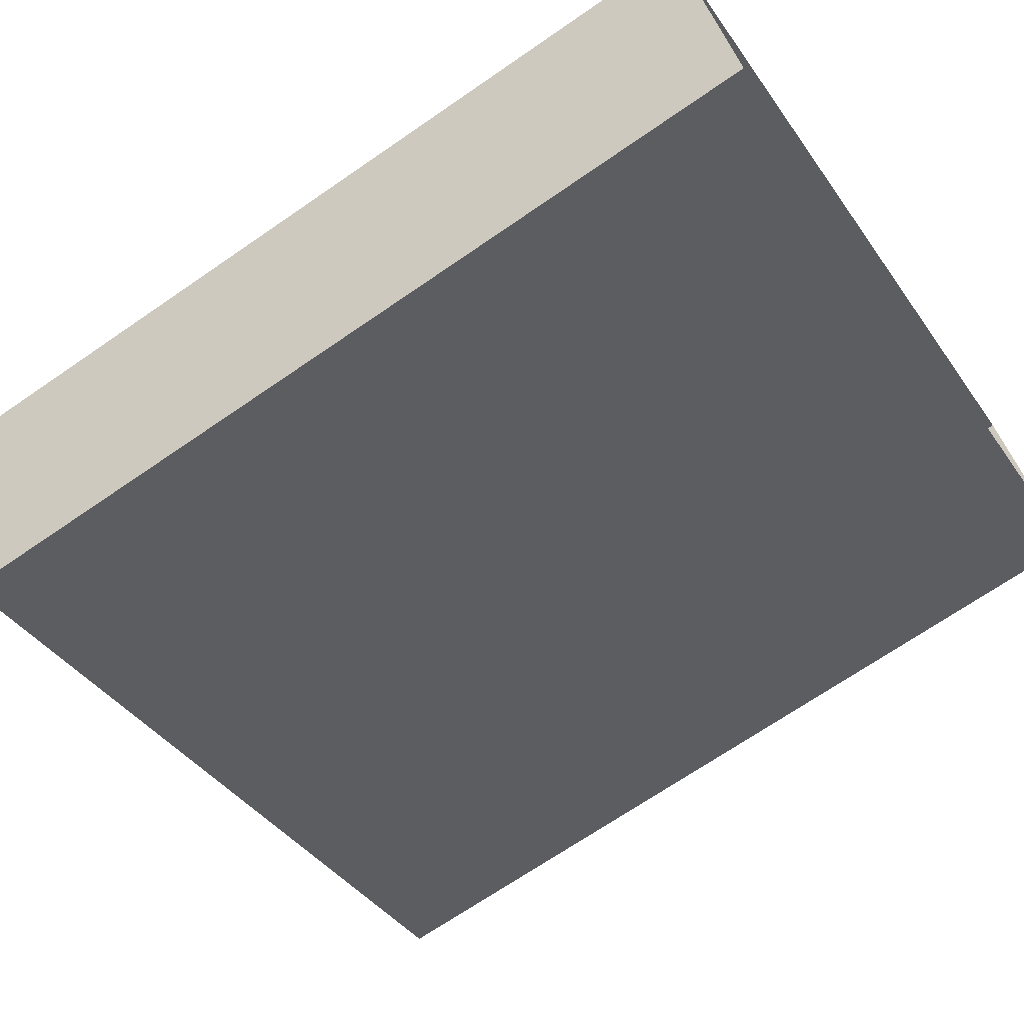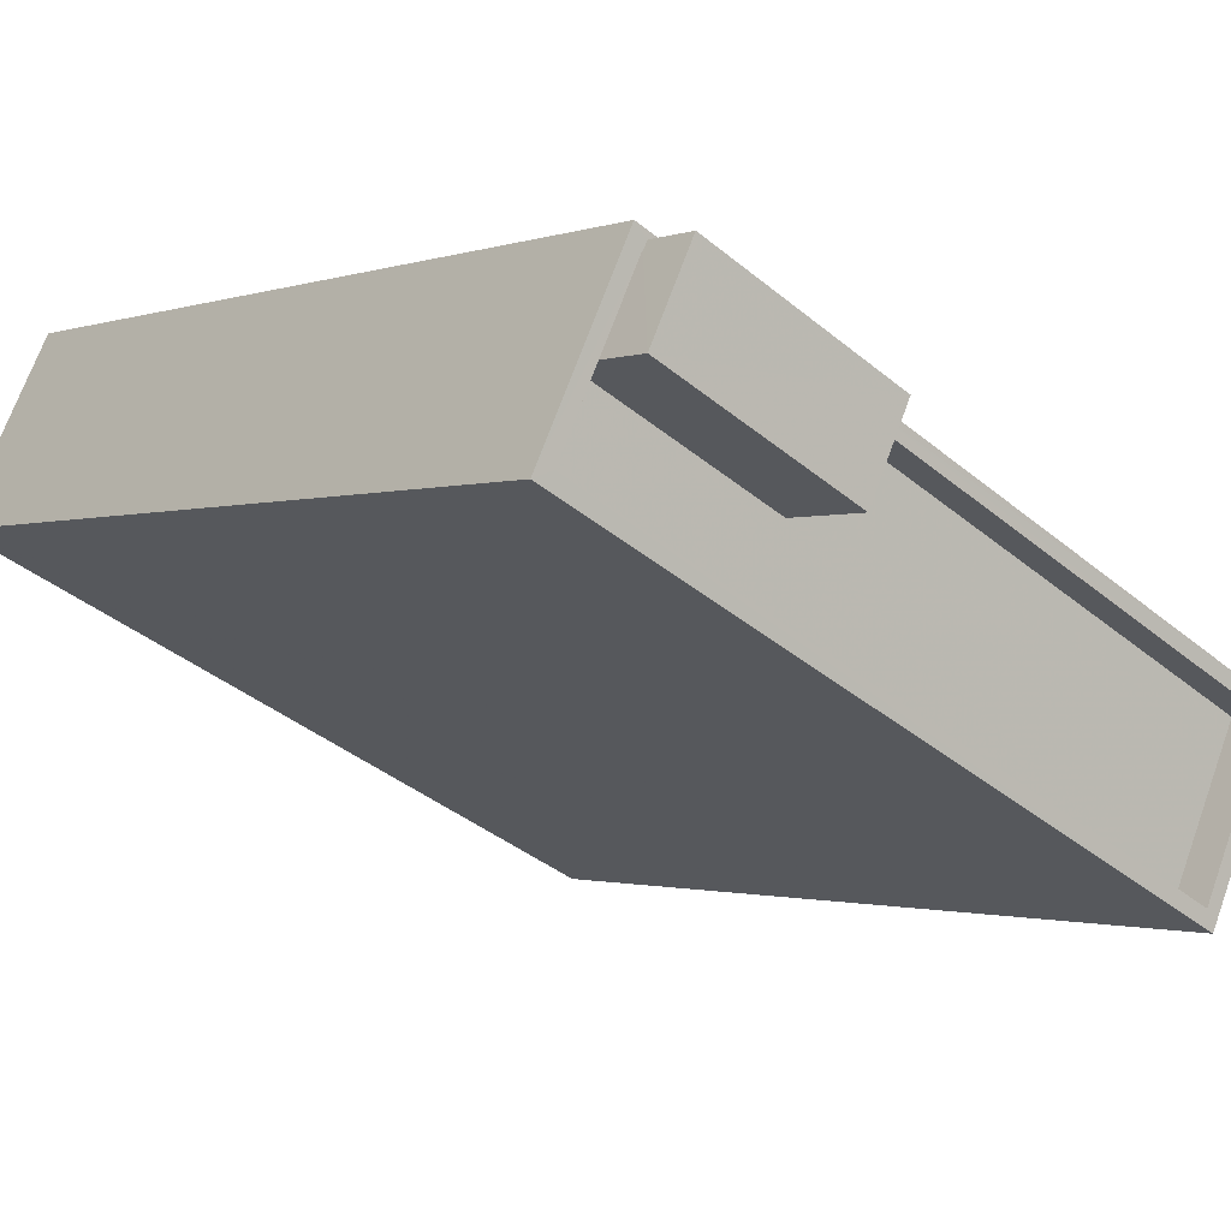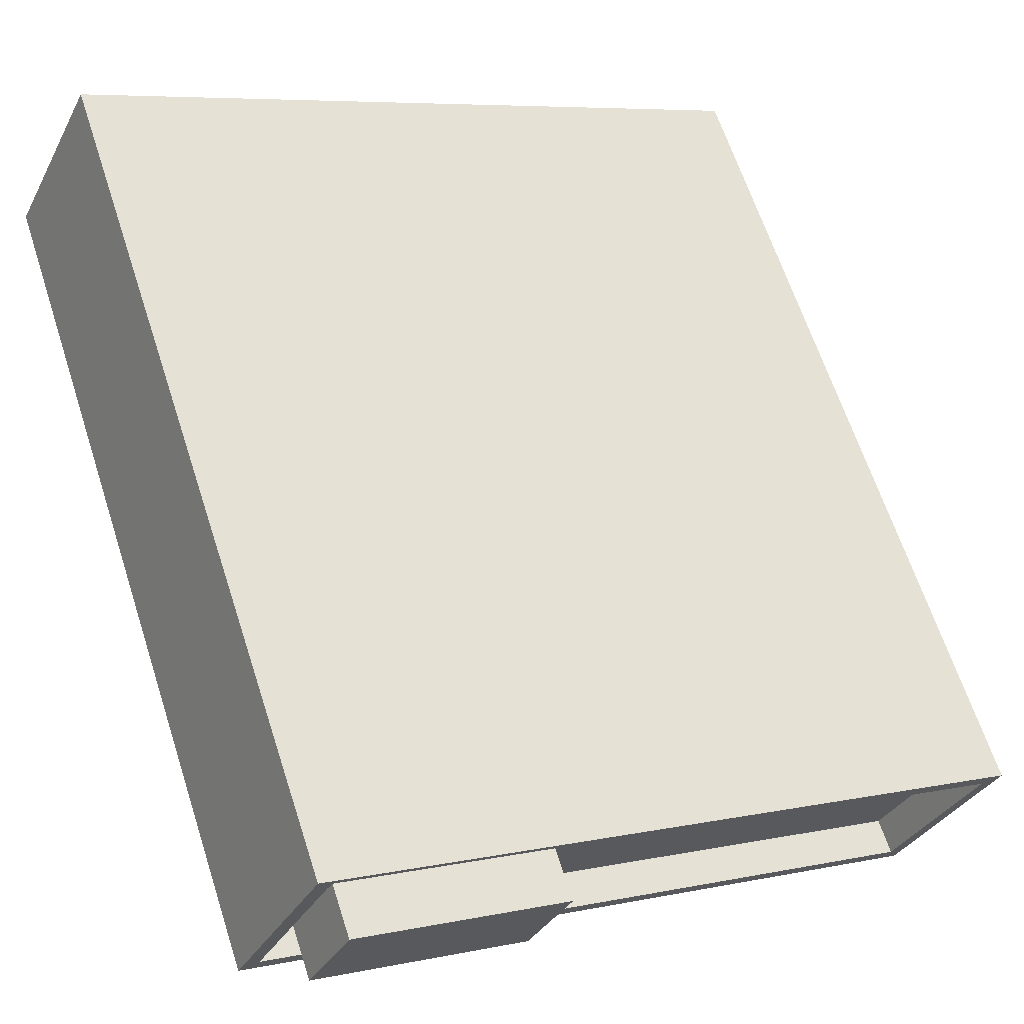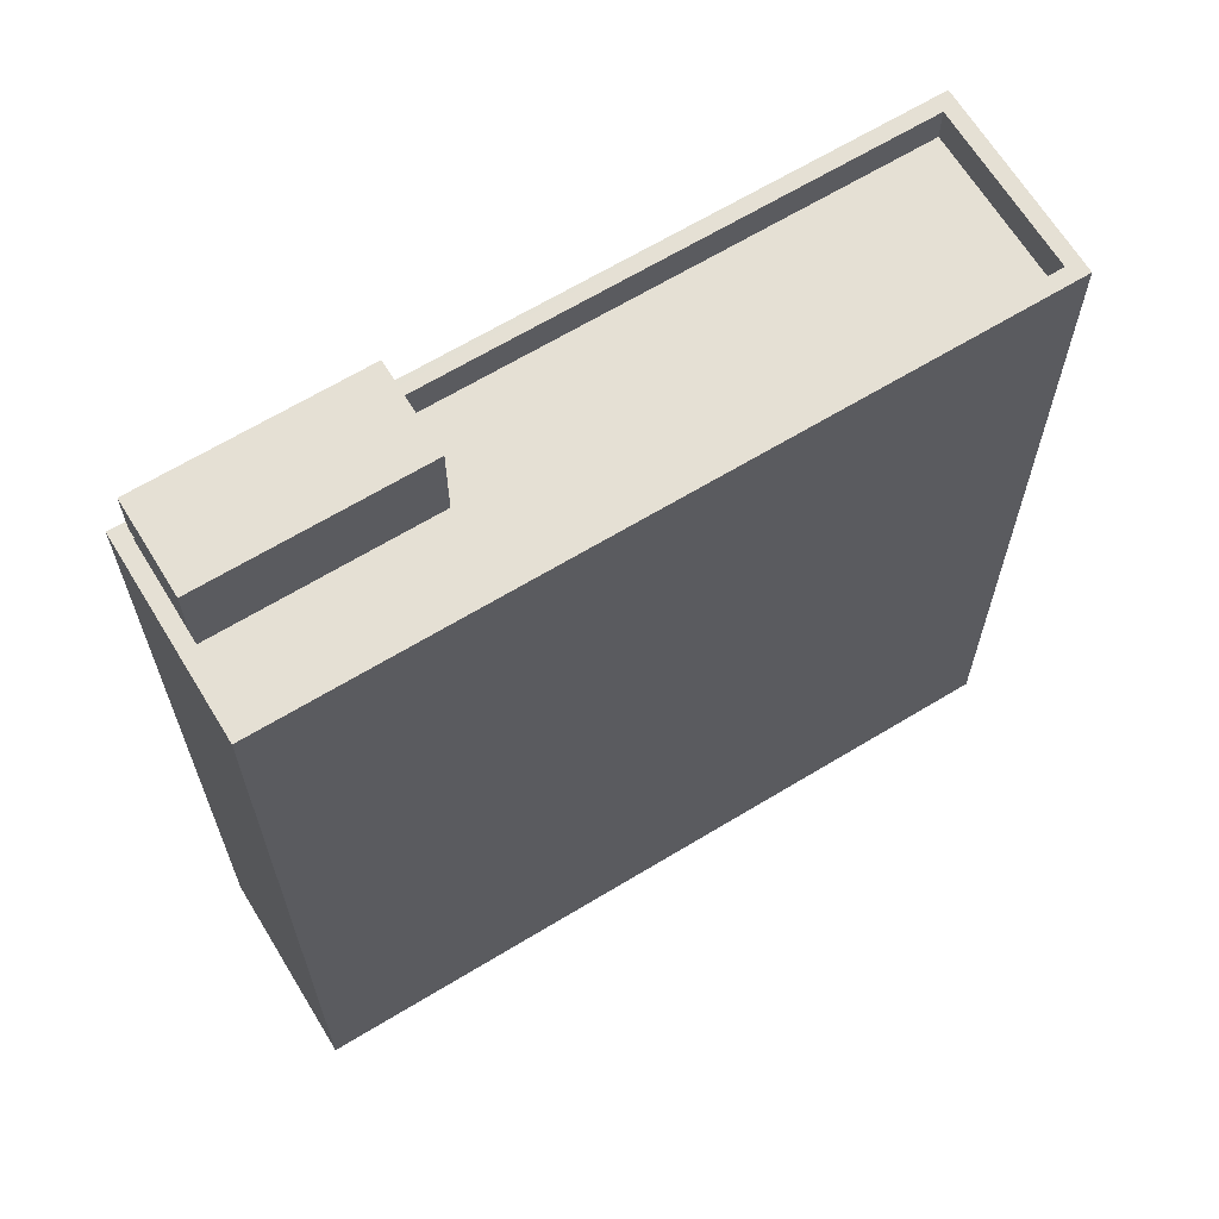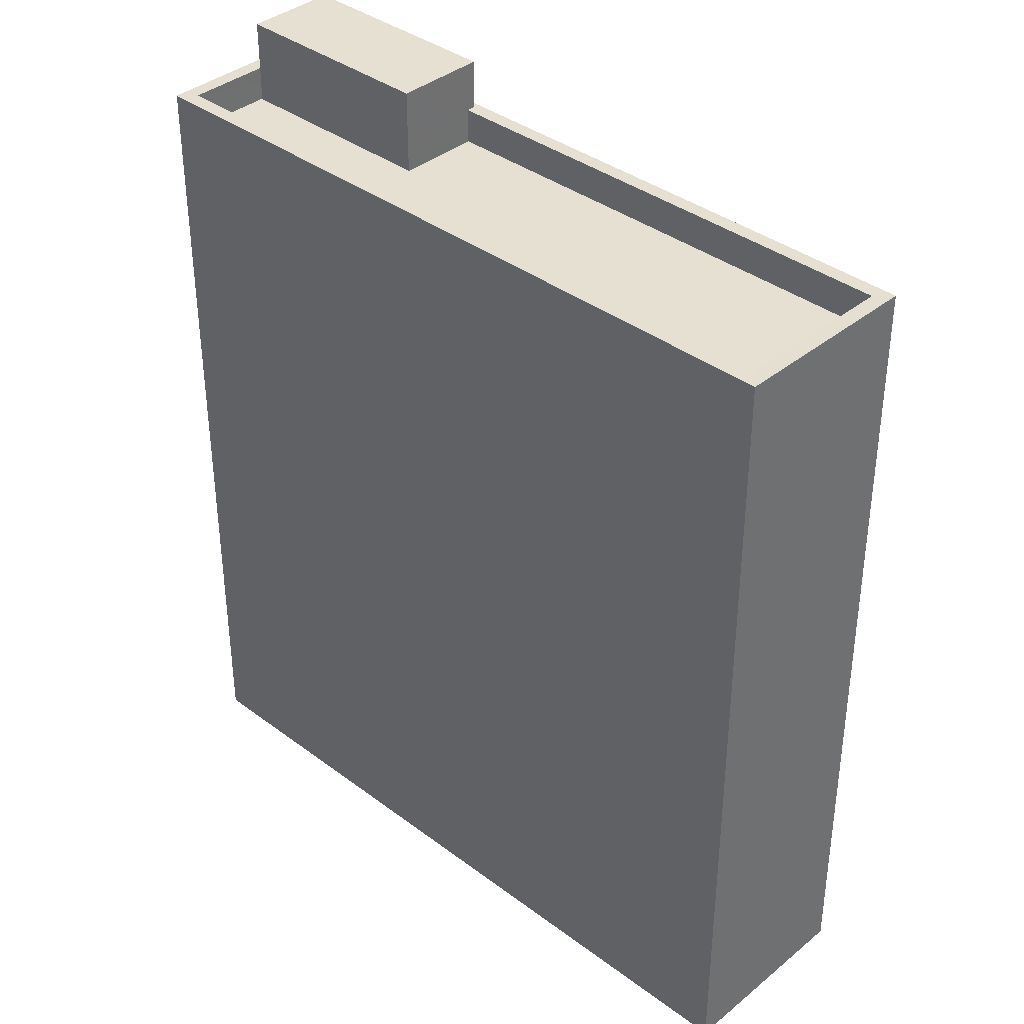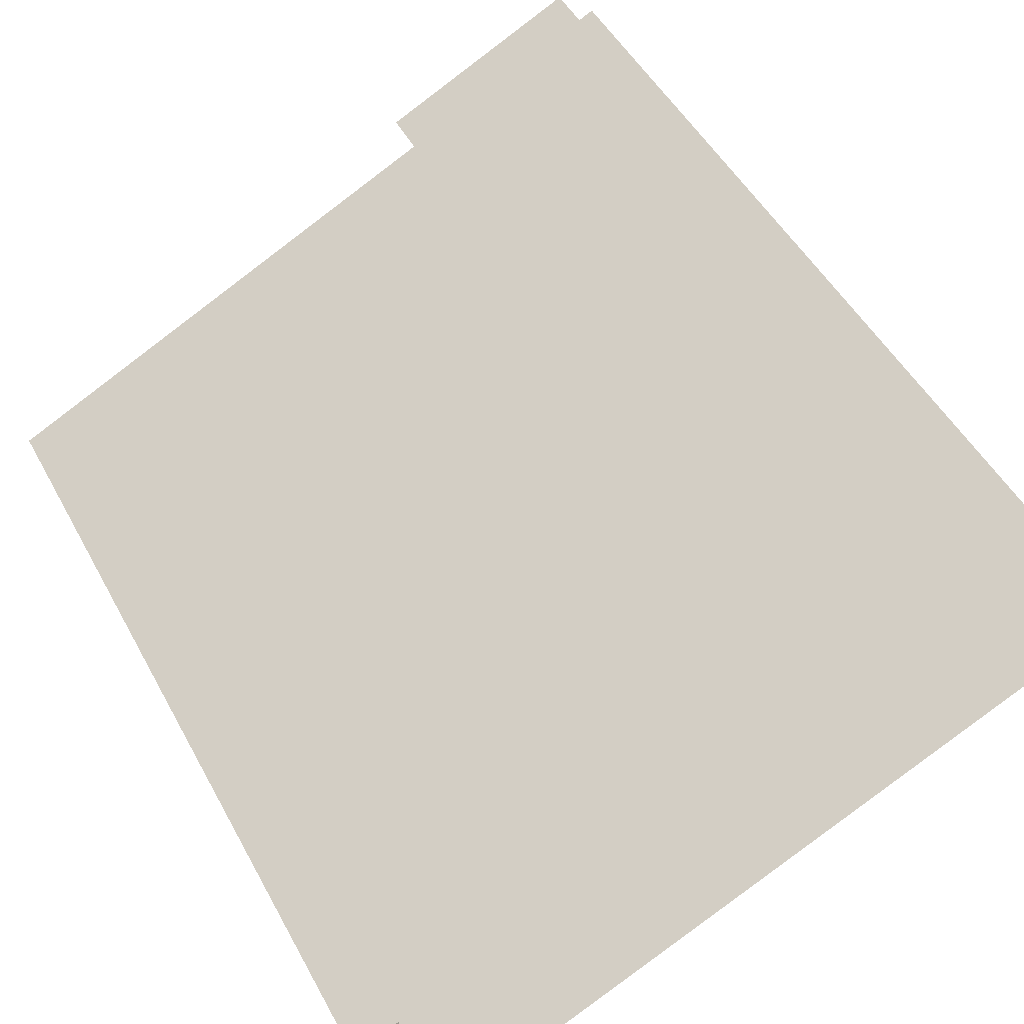
<metadata>
{"format":"obj","ext":"obj","renderer":"f3d","projection":"perspective","resolution":1024,"background":"white","views":[{"elev":-69.3,"azim":124.6,"up":"+Y"},{"elev":-1.3,"azim":-38.7,"up":"+Y"},{"elev":64.7,"azim":-18.0,"up":"+Y"},{"elev":65.8,"azim":-57.4,"up":"+Z"},{"elev":37.6,"azim":17.7,"up":"+Z"},{"elev":48.6,"azim":152.7,"up":"+Y"}]}
</metadata>
<code>
v -5623 -3.533e+04 3.553
v -5611 -3.534e+04 3.547
v -5625 -3.534e+04 3.552
v -5610 -3.534e+04 3.549
v -5624 -3.534e+04 20.99
v -5620 -3.534e+04 20.99
v -5619 -3.534e+04 20.99
v -5623 -3.533e+04 20.99
v -5620 -3.534e+04 19.29
v -5611 -3.534e+04 19.29
v -5610 -3.534e+04 19.29
v -5624 -3.534e+04 19.29
v -5624 -3.534e+04 19.29
v -5623 -3.533e+04 19.29
v -5619 -3.534e+04 19.29
v -5623 -3.533e+04 19.29
v -5623 -3.533e+04 19.99
v -5623 -3.533e+04 19.99
v -5623 -3.533e+04 19.99
v -5623 -3.533e+04 19.99
v -5619 -3.534e+04 19.99
v -5610 -3.534e+04 19.99
v -5619 -3.534e+04 19.99
v -5609 -3.534e+04 19.99
v -5625 -3.534e+04 19.99
v -5611 -3.534e+04 19.99
v -5624 -3.534e+04 19.99
v -5611 -3.534e+04 19.99
f 1 2 3
f 1 4 2
f 5 6 7
f 8 5 7
f 9 10 11
f 10 9 12
f 12 13 14
f 11 15 9
f 14 13 16
f 9 13 12
f 17 18 19
f 18 17 20
f 21 22 23
f 24 20 23
f 22 24 23
f 23 20 17
f 20 25 18
f 26 24 22
f 26 27 25
f 28 26 22
f 18 25 27
f 27 26 28
f 9 21 6
f 6 21 7
f 9 15 21
f 7 21 23
f 13 9 6
f 5 13 6
f 16 13 19
f 17 19 8
f 8 19 5
f 19 13 5
f 17 8 7
f 23 17 7
f 27 12 14
f 18 27 14
f 19 18 14
f 16 19 14
f 15 11 22
f 21 15 22
f 28 11 10
f 28 22 11
f 12 28 10
f 12 27 28
f 24 4 1
f 20 24 1
f 26 2 4
f 24 26 4
f 26 3 2
f 26 25 3
f 25 20 1
f 3 25 1

</code>
